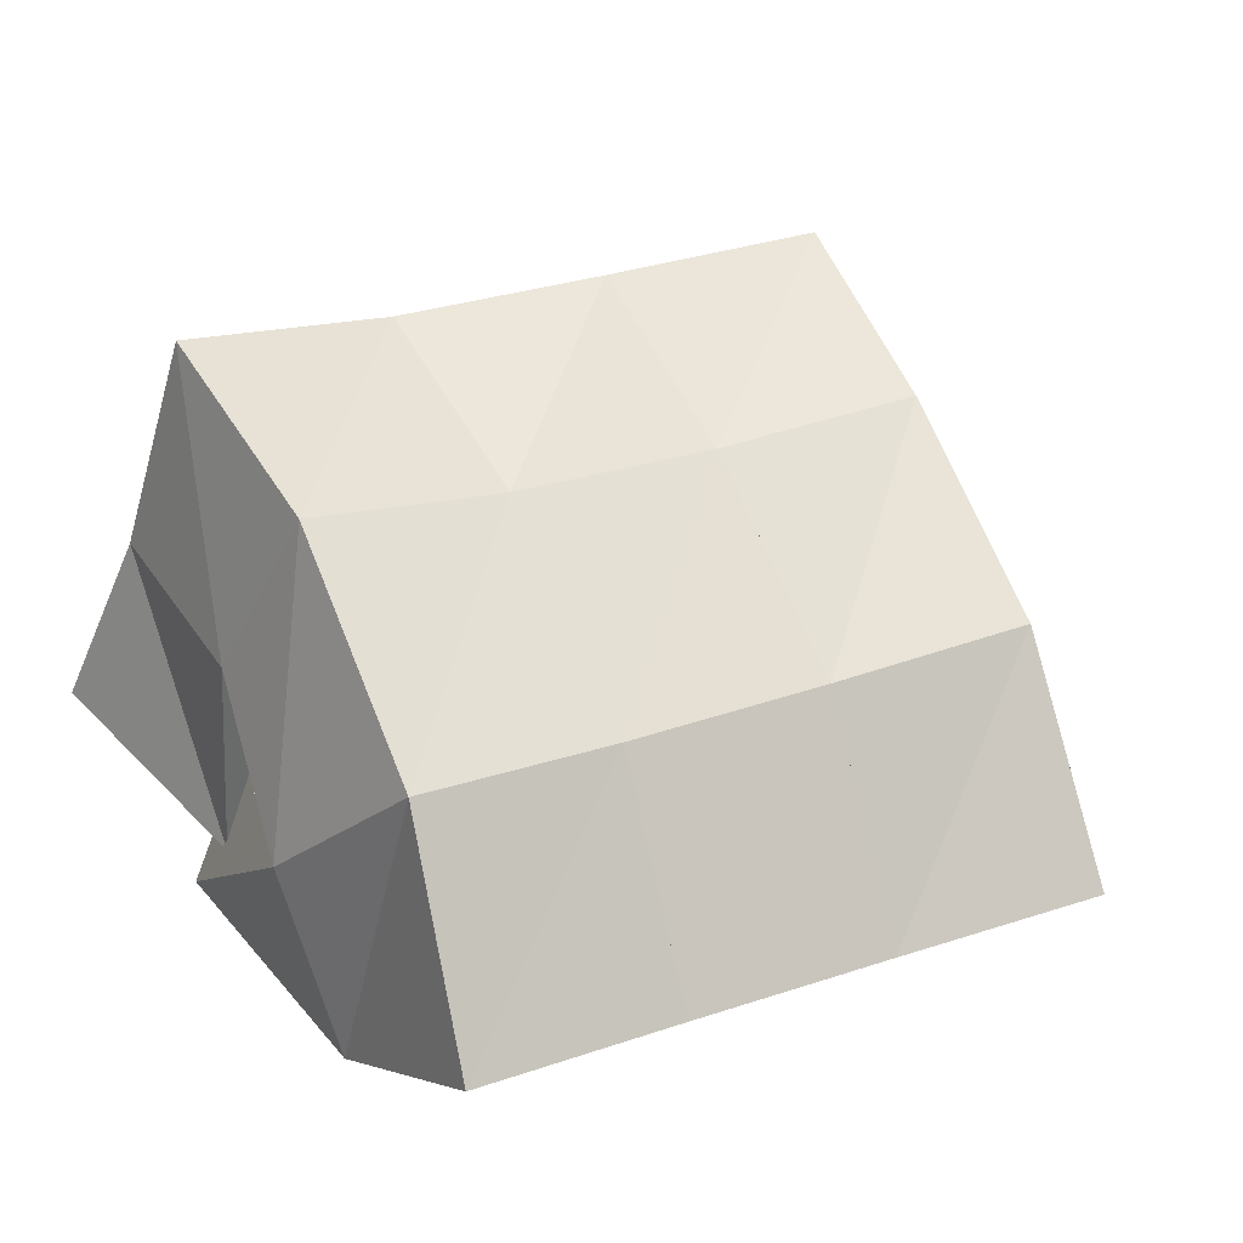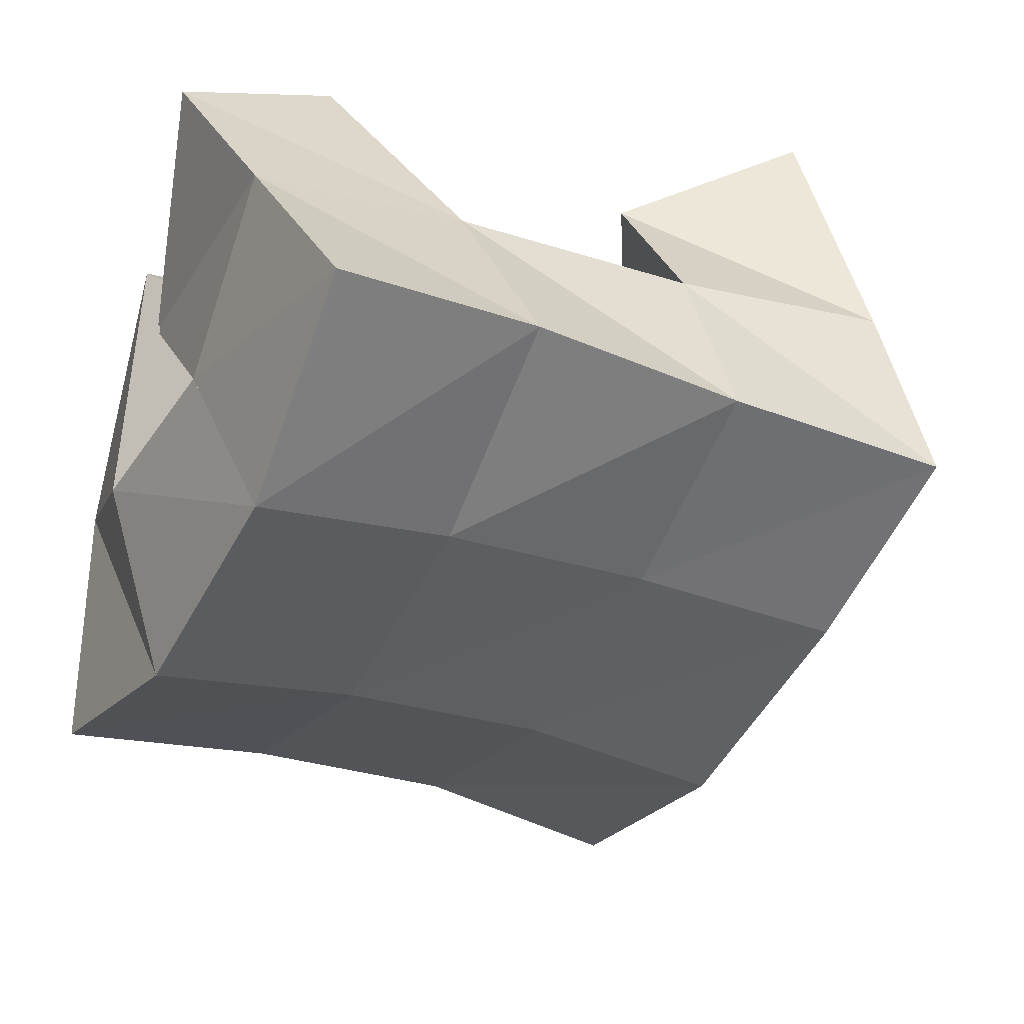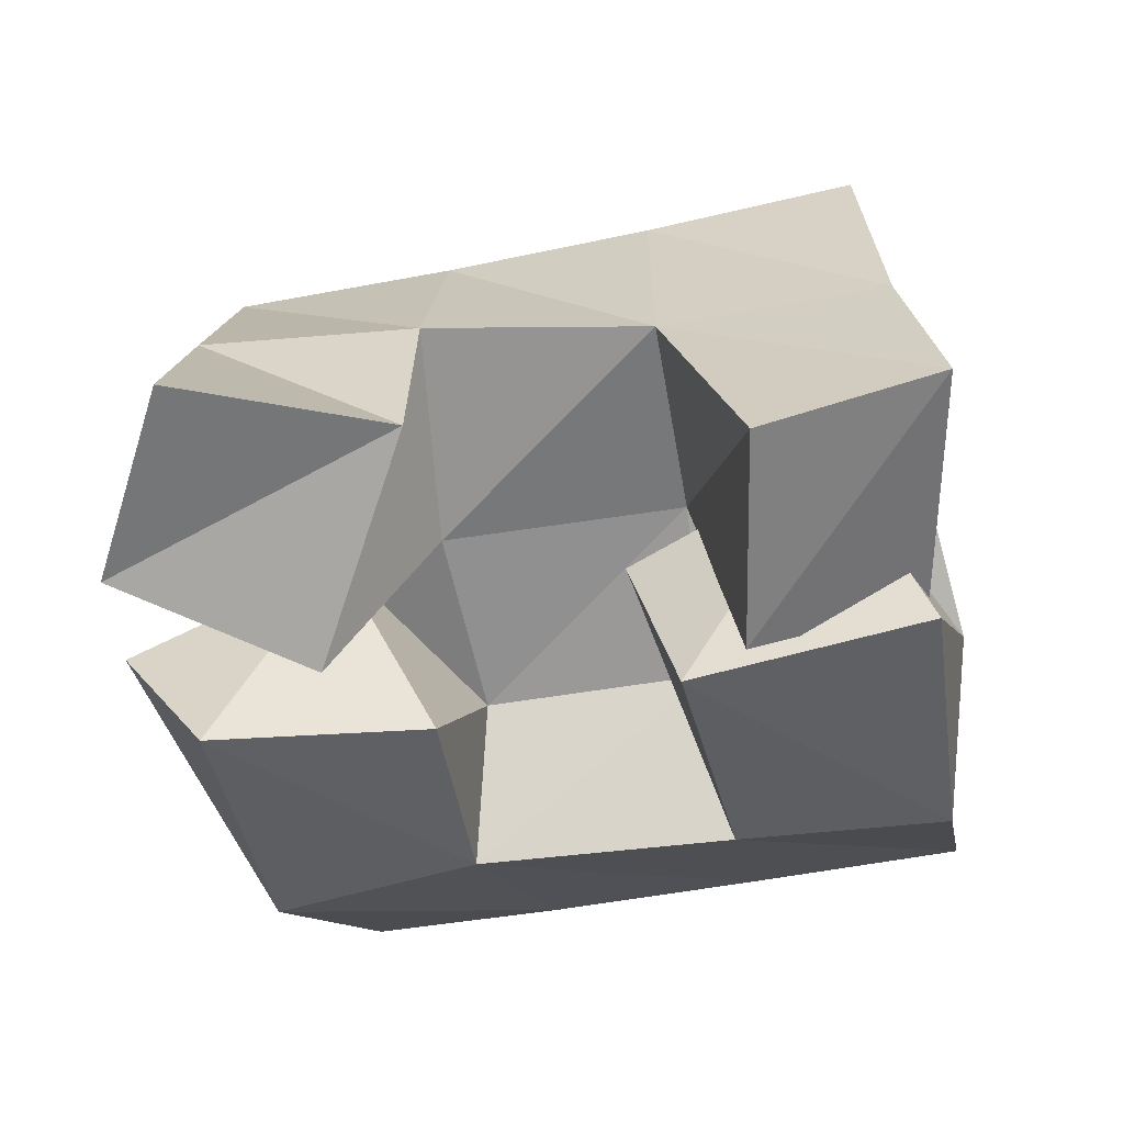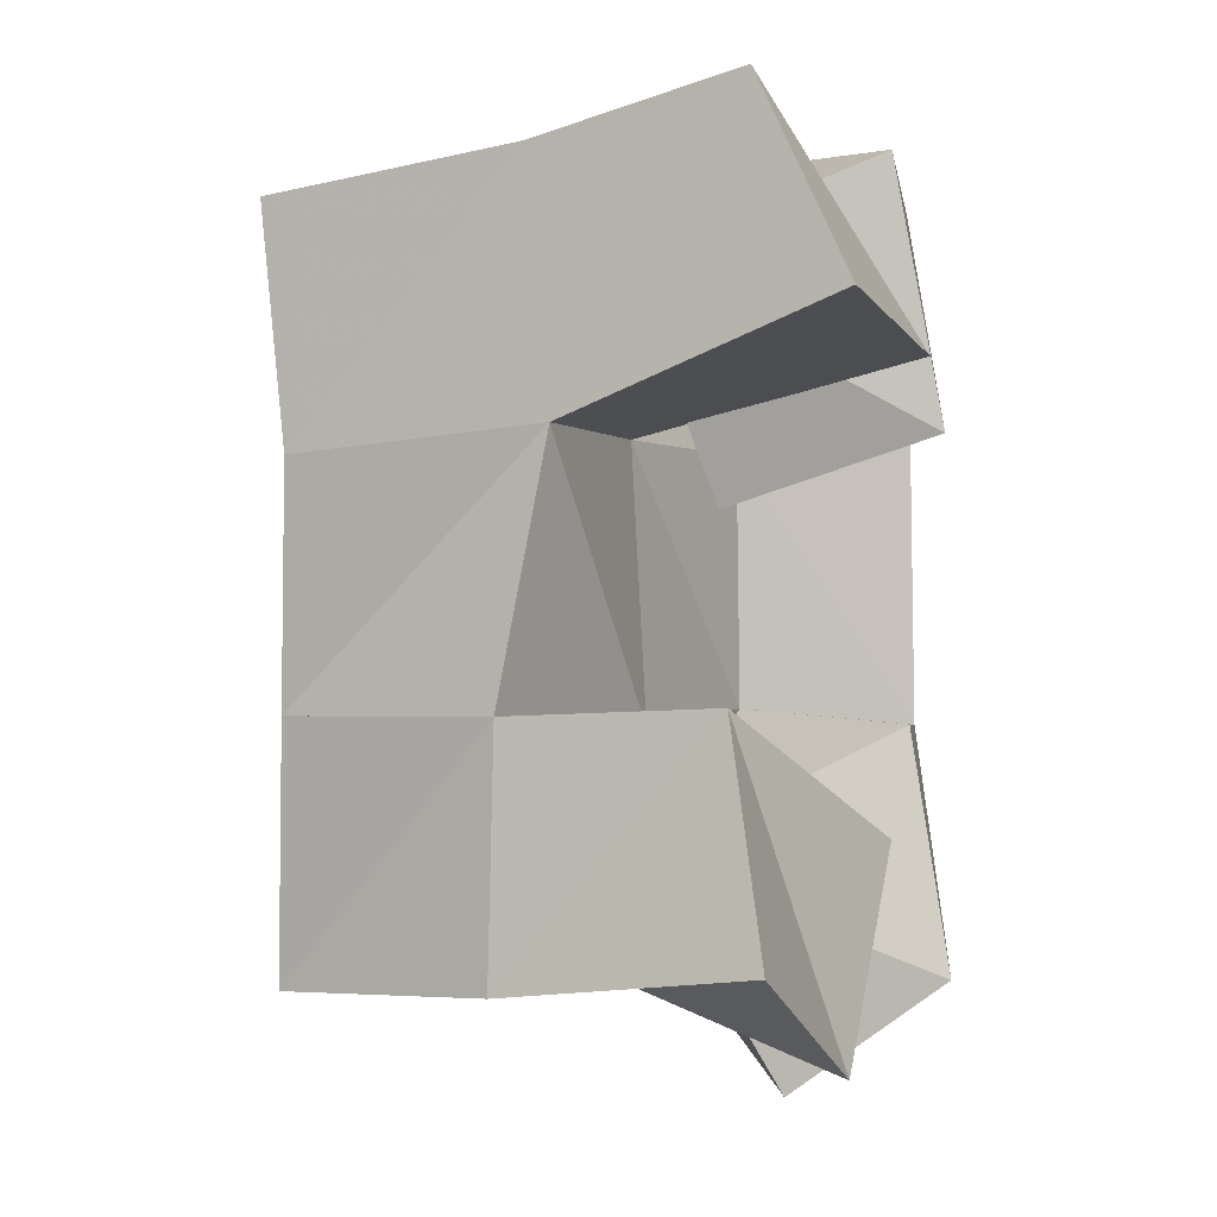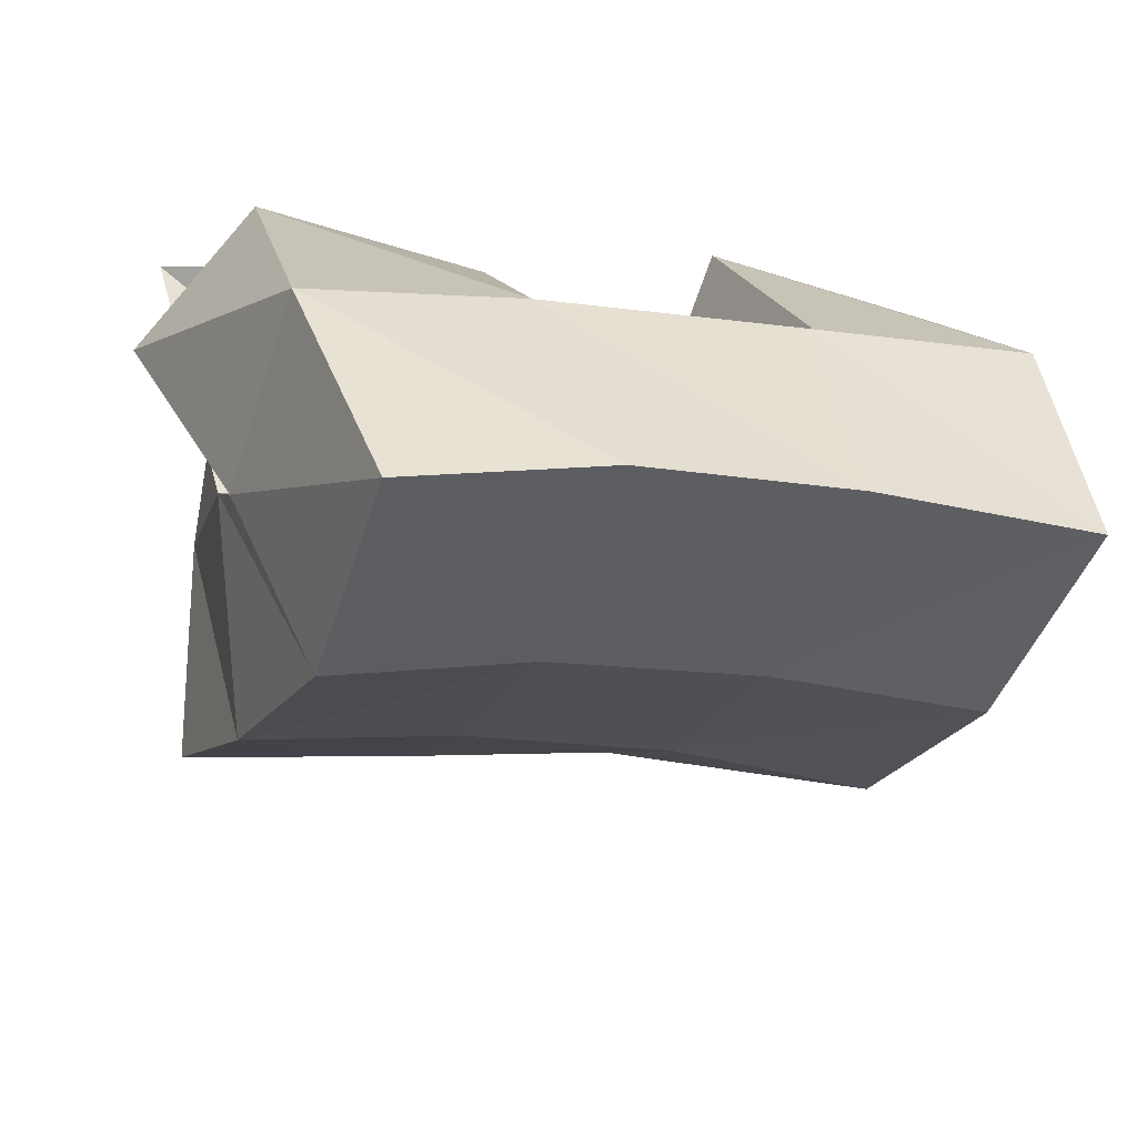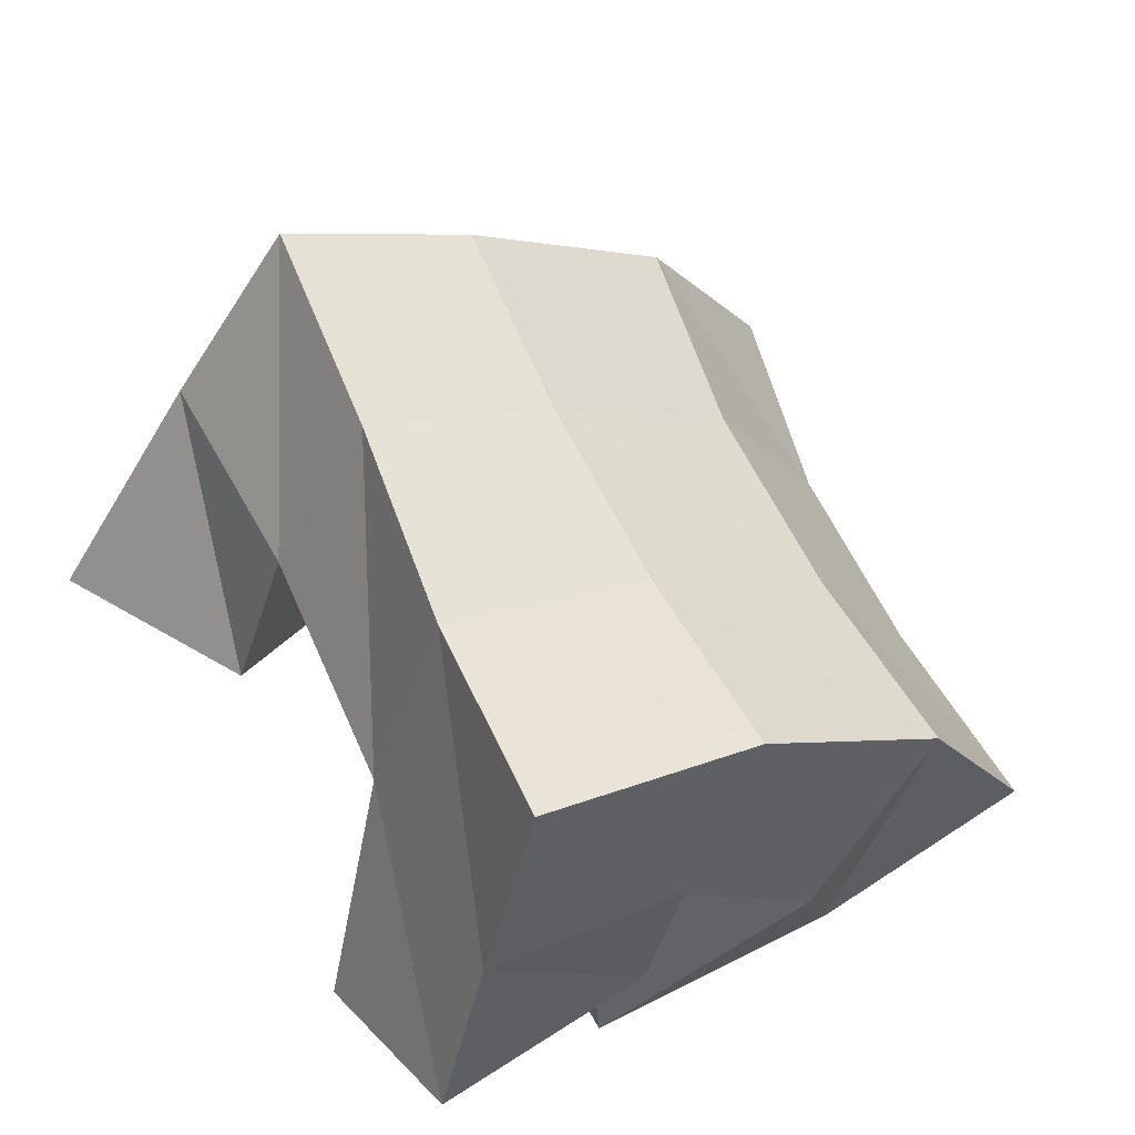
<metadata>
{"format":"obj","ext":"obj","renderer":"f3d","projection":"perspective","resolution":1024,"background":"white","views":[{"elev":26.6,"azim":133.7,"up":"+Y"},{"elev":9.2,"azim":158.7,"up":"+Z"},{"elev":-38.2,"azim":-3.3,"up":"+Y"},{"elev":75.0,"azim":-90.7,"up":"+Z"},{"elev":-72.0,"azim":-9.3,"up":"+Z"},{"elev":61.7,"azim":48.9,"up":"+Y"}]}
</metadata>
<code>
v 0.6463 0.1385 0.1665
v 0.6489 0.1856 0.1276
v 0.6341 0.1217 0.1236
v 0.6564 0.1586 0.08311
v 0.6954 0.1429 0.152
v 0.6977 0.1839 0.1376
v 0.68 0.1112 0.1088
v 0.7041 0.1562 0.09825
v 0.7444 0.1418 0.1089
v 0.7653 0.1367 0.07747
v 0.7537 0.1 0.1256
v 0.7713 0.1 0.06639
v 0.7876 0.1592 0.1285
v 0.822 0.1403 0.09022
v 0.8056 0.1092 0.1379
v 0.818 0.1 0.07672
v 0.7624 0.1208 0.1803
v 0.7478 0.1734 0.1523
v 0.7663 0.1031 0.1332
v 0.7581 0.1585 0.1105
v 0.8029 0.1377 0.1811
v 0.7971 0.1775 0.163
v 0.8065 0.1225 0.1251
v 0.8096 0.1689 0.1185
v 0.6353 0.1309 0.08368
v 0.6625 0.1442 0.03725
v 0.6551 0.1 0.09863
v 0.6695 0.1 0.02912
v 0.6808 0.157 0.08855
v 0.716 0.1366 0.06263
v 0.7044 0.1058 0.09742
v 0.7144 0.1 0.0527
v 0.6546 0.2257 0.09838
v 0.6691 0.2027 0.05733
v 0.7035 0.2242 0.1151
v 0.715 0.2002 0.07252
v 0.7488 0.2226 0.1324
v 0.7614 0.2014 0.08542
v 0.7942 0.2263 0.1458
v 0.8065 0.2074 0.09549
v 0.6846 0.1696 0.01352
v 0.7271 0.1659 0.03061
v 0.7731 0.1662 0.0433
v 0.8197 0.17 0.05264
v 0.6923 0.1206 -0.01453
v 0.7352 0.1169 0.004959
v 0.7814 0.1184 0.01841
v 0.8297 0.1224 0.02878
f 1 2 4
f 3 1 4
f 2 6 8
f 4 2 8
f 6 5 7
f 8 6 7
f 5 1 3
f 7 5 3
f 8 7 3
f 4 8 3
f 2 1 5
f 6 2 5
f 9 10 12
f 11 9 12
f 10 14 16
f 12 10 16
f 14 13 15
f 16 14 15
f 13 9 11
f 15 13 11
f 16 15 11
f 12 16 11
f 10 9 13
f 14 10 13
f 17 18 20
f 19 17 20
f 18 22 24
f 20 18 24
f 22 21 23
f 24 22 23
f 21 17 19
f 23 21 19
f 24 23 19
f 20 24 19
f 18 17 21
f 22 18 21
f 25 26 28
f 27 25 28
f 26 30 32
f 28 26 32
f 30 29 31
f 32 30 31
f 29 25 27
f 31 29 27
f 32 31 27
f 28 32 27
f 26 25 29
f 30 26 29
f 2 33 34
f 4 2 34
f 33 35 36
f 34 33 36
f 35 6 8
f 36 35 8
f 6 2 4
f 8 6 4
f 36 8 4
f 34 36 4
f 33 2 6
f 35 33 6
f 6 35 36
f 8 6 36
f 35 37 38
f 36 35 38
f 37 18 20
f 38 37 20
f 18 6 8
f 20 18 8
f 38 20 8
f 36 38 8
f 35 6 18
f 37 35 18
f 18 37 38
f 20 18 38
f 37 39 40
f 38 37 40
f 39 22 24
f 40 39 24
f 22 18 20
f 24 22 20
f 40 24 20
f 38 40 20
f 37 18 22
f 39 37 22
f 4 34 41
f 26 4 41
f 34 36 42
f 41 34 42
f 36 8 30
f 42 36 30
f 8 4 26
f 30 8 26
f 42 30 26
f 41 42 26
f 34 4 8
f 36 34 8
f 8 36 42
f 30 8 42
f 36 38 43
f 42 36 43
f 38 20 10
f 43 38 10
f 20 8 30
f 10 20 30
f 43 10 30
f 42 43 30
f 36 8 20
f 38 36 20
f 20 38 43
f 10 20 43
f 38 40 44
f 43 38 44
f 40 24 14
f 44 40 14
f 24 20 10
f 14 24 10
f 44 14 10
f 43 44 10
f 38 20 24
f 40 38 24
f 26 41 45
f 28 26 45
f 41 42 46
f 45 41 46
f 42 30 32
f 46 42 32
f 30 26 28
f 32 30 28
f 46 32 28
f 45 46 28
f 41 26 30
f 42 41 30
f 30 42 46
f 32 30 46
f 42 43 47
f 46 42 47
f 43 10 12
f 47 43 12
f 10 30 32
f 12 10 32
f 47 12 32
f 46 47 32
f 42 30 10
f 43 42 10
f 10 43 47
f 12 10 47
f 43 44 48
f 47 43 48
f 44 14 16
f 48 44 16
f 14 10 12
f 16 14 12
f 48 16 12
f 47 48 12
f 43 10 14
f 44 43 14

</code>
